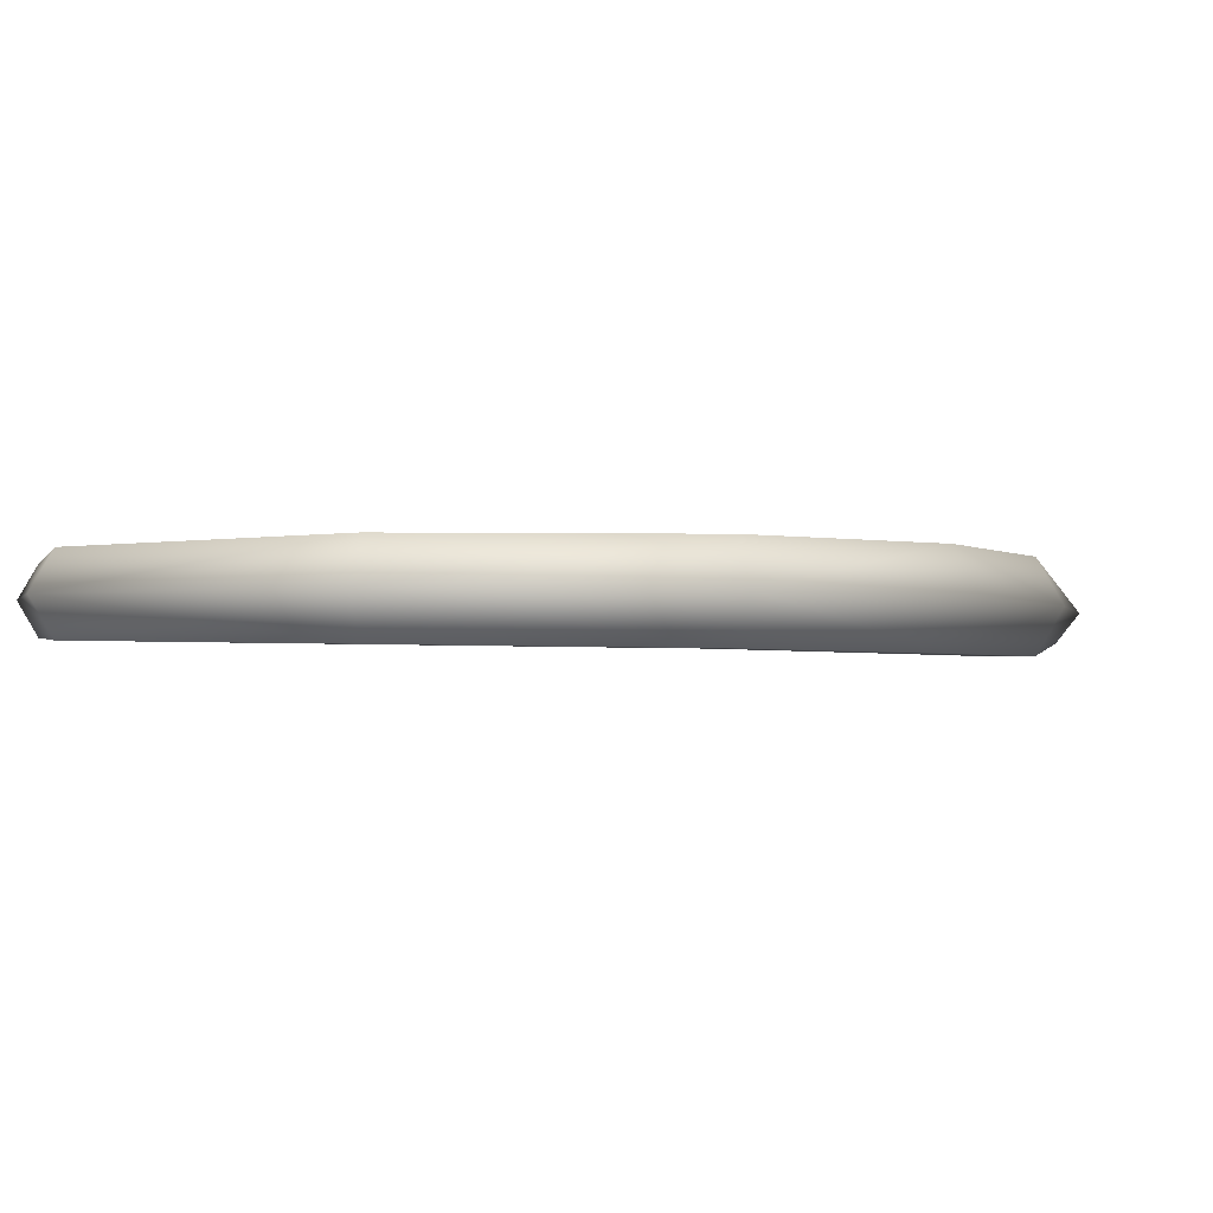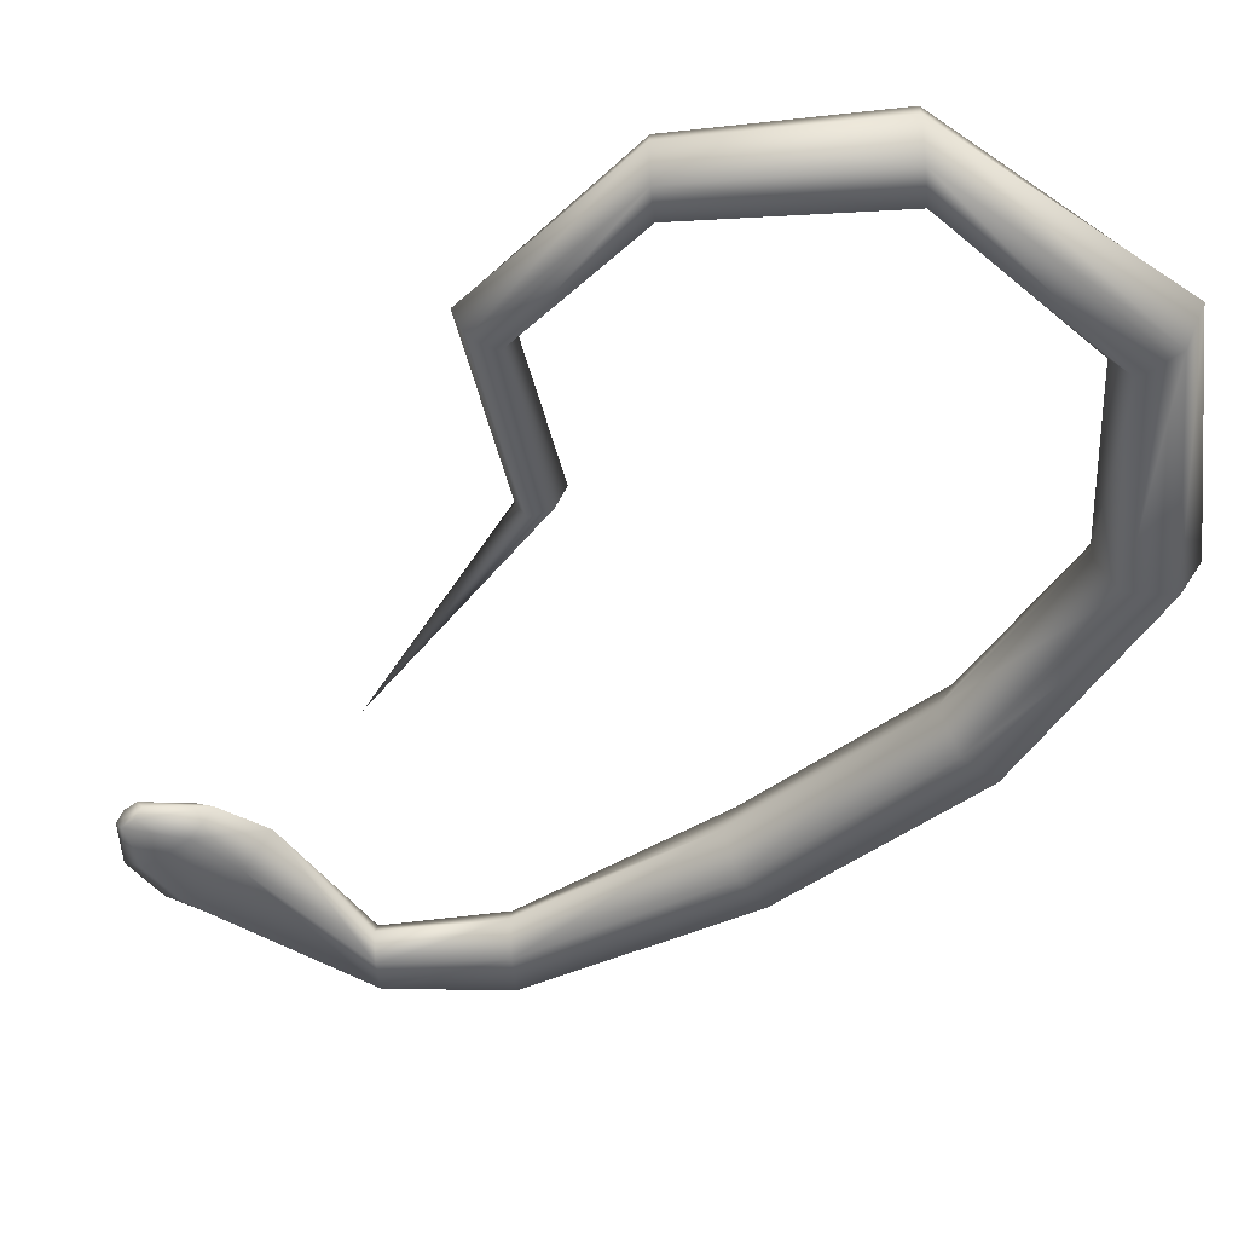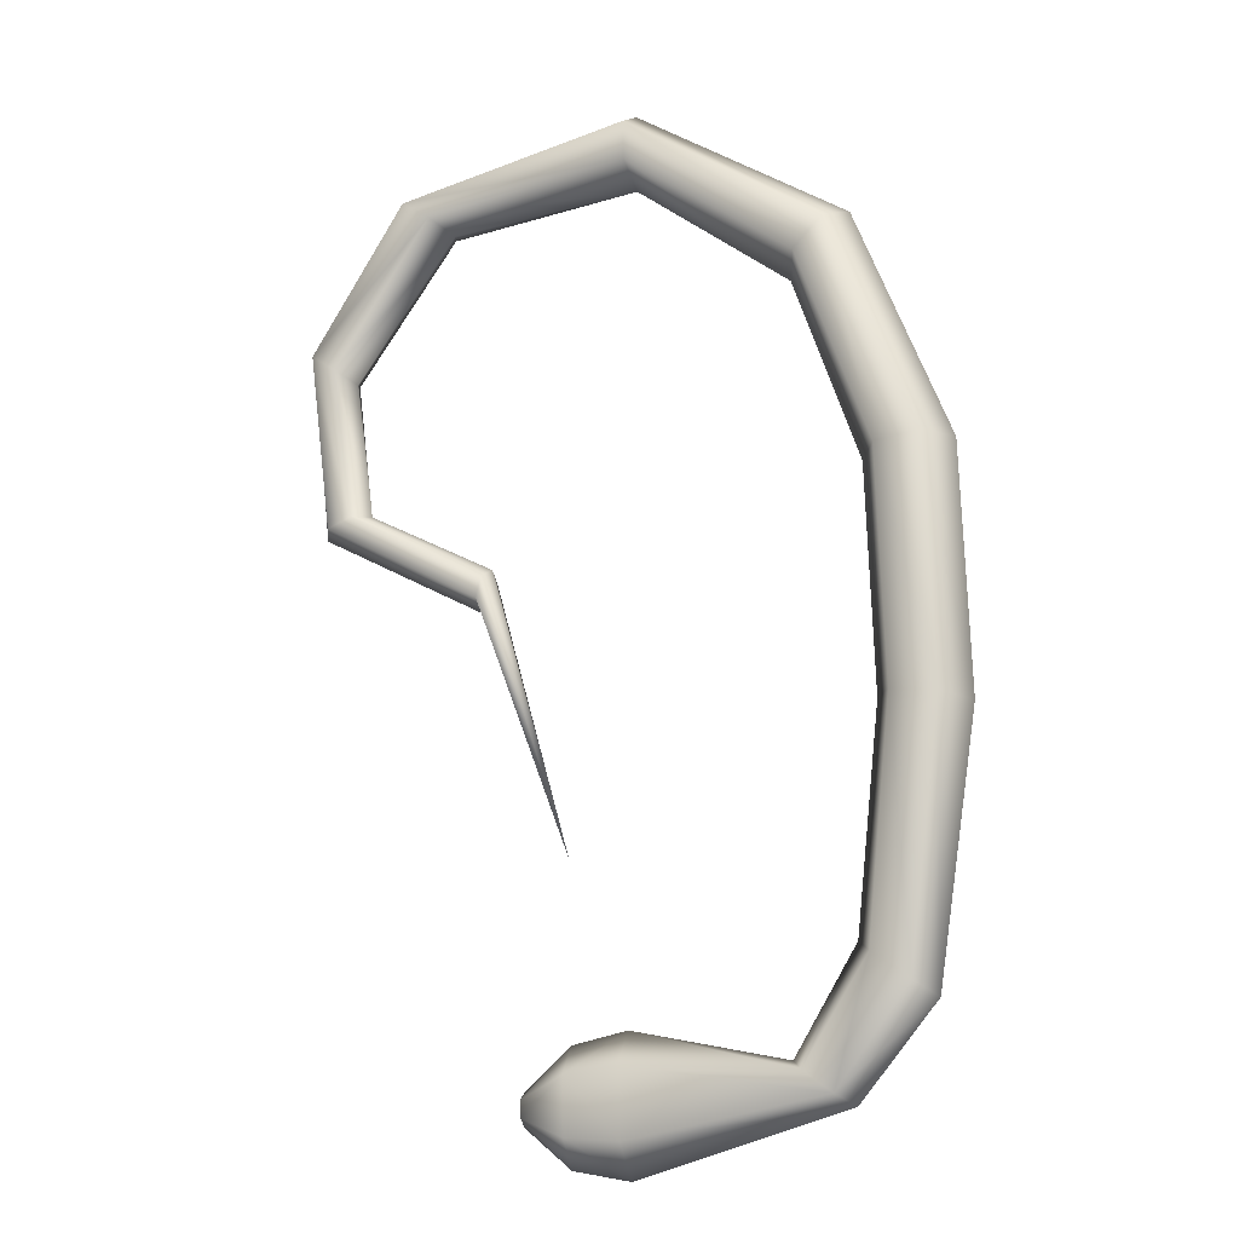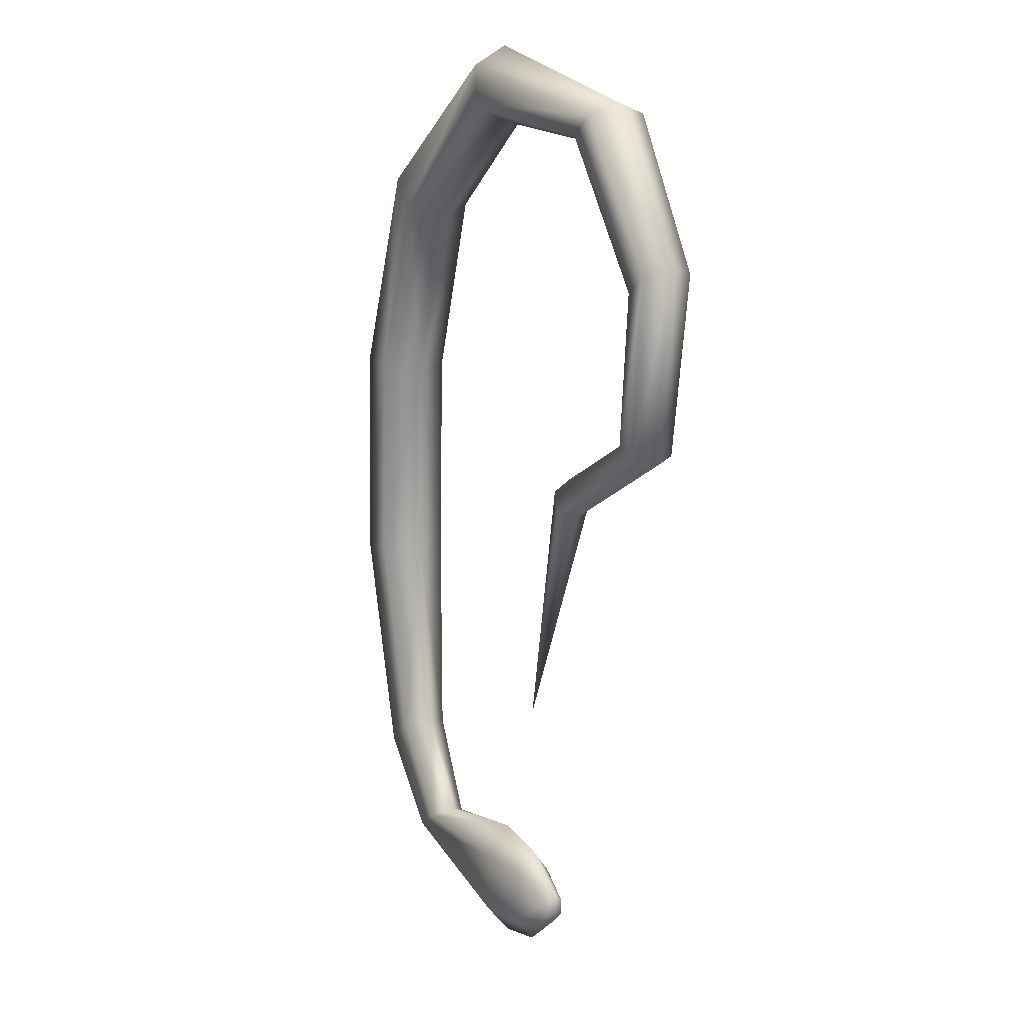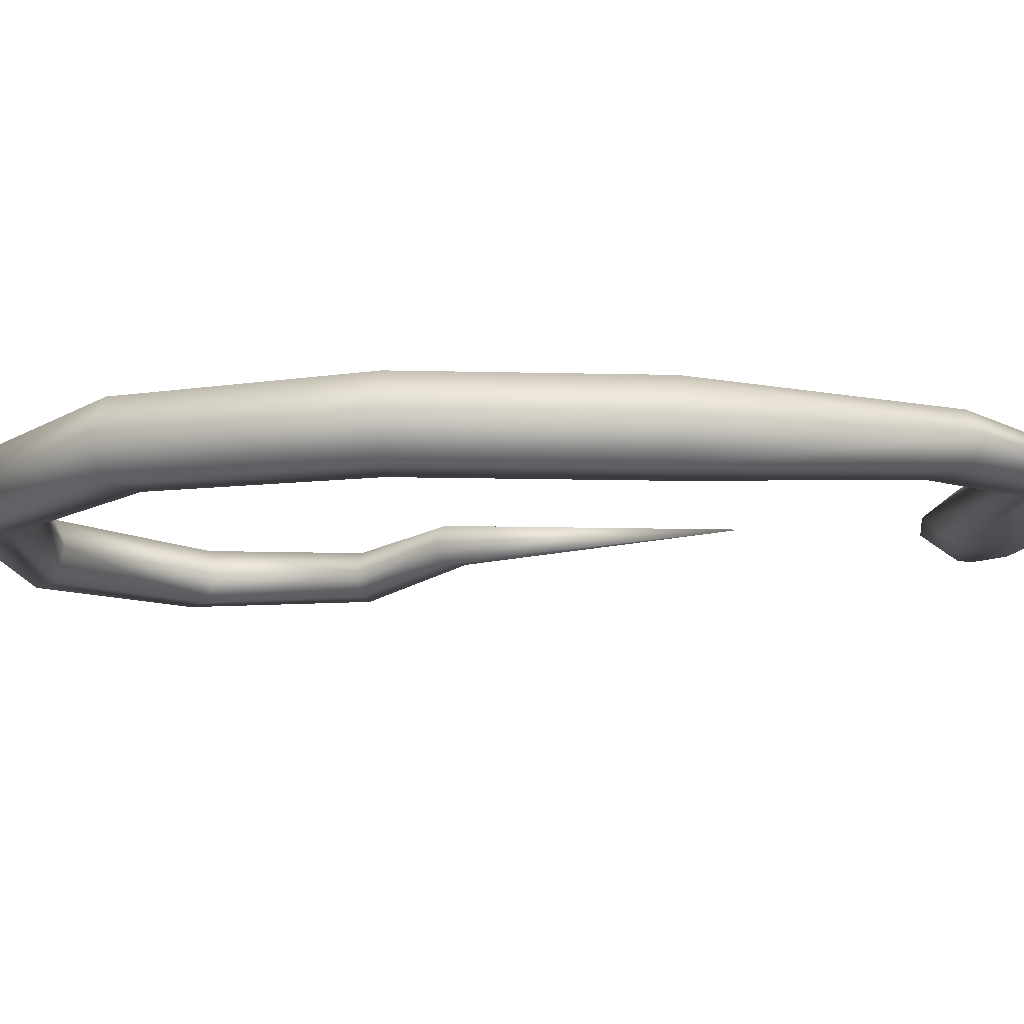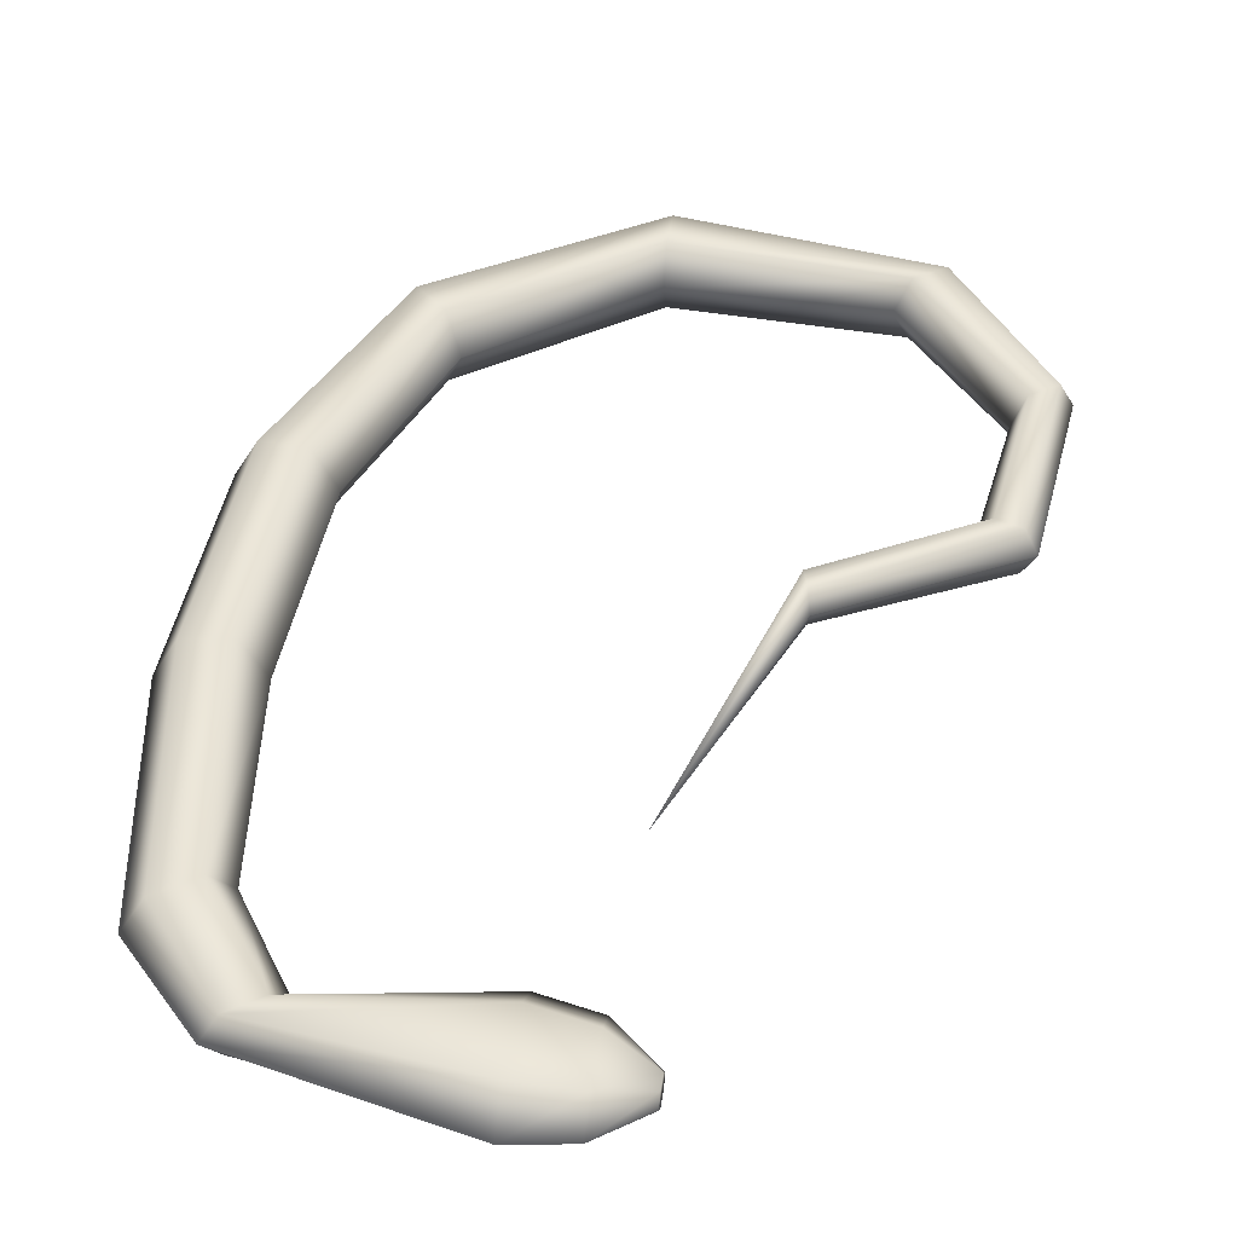
<metadata>
{"format":"obj","ext":"obj","renderer":"f3d","projection":"perspective","resolution":1024,"background":"white","views":[{"elev":-1.4,"azim":-159.8,"up":"+Z"},{"elev":-42.8,"azim":130.6,"up":"+Z"},{"elev":-16.3,"azim":-156.9,"up":"+Y"},{"elev":13.9,"azim":62.7,"up":"+Y"},{"elev":-14.0,"azim":-94.8,"up":"+Z"},{"elev":41.5,"azim":7.6,"up":"+Z"}]}
</metadata>
<code>
o Cylinder
v -1.577 -2.829 0.2856
v -1.396 -3.832 0.2442
v -2.797 -3.898 0.3838
v -1.397 -3.87 0.1997
v -2.866 -3.948 0.2856
v -1.398 -3.947 0.1997
v -2.797 -3.898 0.1875
v -1.399 -3.985 0.2442
v -2.661 -3.799 0.1875
v -1.398 -3.947 0.2887
v -2.593 -3.749 0.2856
v -1.397 -3.87 0.2887
v -2.65 -0.2891 0.2856
v -2.722 -0.2179 0.1109
v -2.865 -0.07535 0.1109
v -2.936 -0.004089 0.2856
v -2.865 -0.07535 0.4603
v -2.722 -0.2179 0.4603
v -2.998 -2.252 0.2856
v -3.103 -2.265 0.1021
v -3.314 -2.29 0.1021
v -3.419 -2.303 0.2856
v -3.314 -2.29 0.4692
v -3.103 -2.265 0.4692
v -0.8924 0.2831 0.138
v -0.7525 0.3805 0.138
v -0.6826 0.4292 0.2856
v -0.7525 0.3805 0.4332
v -0.8924 0.2831 0.4332
v -0.9624 0.2344 0.2856
v -2.885 -3.274 0.2856
v -2.971 -3.336 0.1624
v -3.142 -3.461 0.1624
v -3.228 -3.523 0.2856
v -3.142 -3.461 0.4089
v -2.971 -3.336 0.4089
v -2.962 -1.186 0.2856
v -3.067 -1.174 0.1021
v -3.278 -1.15 0.1021
v -3.383 -1.138 0.2856
v -3.278 -1.15 0.4692
v -3.067 -1.174 0.4692
v -0.4975 -1.152 0.1773
v -0.3809 -1.197 0.1773
v -0.3225 -1.219 0.2856
v -0.3809 -1.197 0.3939
v -0.4975 -1.152 0.3939
v -0.5558 -1.129 0.2856
v -0.3976 -0.4079 0.1577
v -0.2763 -0.3235 0.1577
v -0.2157 -0.2813 0.2856
v -0.2763 -0.3235 0.4136
v -0.3976 -0.4079 0.4136
v -0.4582 -0.4501 0.2856
v -1.906 0.3852 0.12
v -1.905 0.5764 0.12
v -1.904 0.672 0.2856
v -1.905 0.5764 0.4512
v -1.906 0.3852 0.4512
v -1.907 0.2896 0.2856
v -1.173 -1.516 0.197
v -1.146 -1.614 0.197
v -1.133 -1.664 0.2856
v -1.146 -1.614 0.3742
v -1.173 -1.516 0.3742
v -1.187 -1.466 0.2856
v -2.661 -3.799 0.3838
v -1.858 -3.59 0.2856
v -1.861 -3.746 0.1624
v -1.869 -4.062 0.1624
v -1.874 -4.219 0.2856
v -1.872 -4.065 0.4089
v -1.861 -3.746 0.4089
v -1.6 -3.644 0.2694
v -1.602 -3.775 0.1774
v -1.606 -4.036 0.1774
v -1.608 -4.167 0.2694
v -1.606 -4.036 0.3613
v -1.602 -3.775 0.3613
f 74 2 4
f 75 4 6
f 76 6 77
f 77 8 10
f 6 10 8
f 79 12 74
f 78 10 12
f 5 71 72
f 60 13 55
f 55 14 56
f 56 15 57
f 57 16 17
f 59 18 13
f 58 17 18
f 37 19 20
f 38 20 21
f 39 21 22
f 40 22 41
f 42 24 37
f 41 23 42
f 54 30 49
f 49 25 50
f 50 26 51
f 51 27 52
f 53 29 54
f 52 28 29
f 19 31 32
f 20 32 33
f 21 33 34
f 22 34 23
f 24 36 19
f 23 35 24
f 13 37 14
f 14 38 15
f 15 39 16
f 16 40 41
f 18 42 37
f 17 41 42
f 66 48 43
f 61 43 44
f 62 44 45
f 63 45 64
f 65 47 66
f 64 46 65
f 48 54 49
f 43 49 50
f 44 50 51
f 45 51 46
f 47 53 48
f 46 52 47
f 30 60 25
f 25 55 26
f 26 56 27
f 27 57 58
f 29 59 60
f 28 58 59
f 7 70 5
f 9 69 7
f 11 68 9
f 35 3 36
f 36 67 31
f 34 5 3
f 33 7 34
f 32 9 7
f 31 11 9
f 1 66 61
f 1 61 62
f 1 62 63
f 1 63 64
f 1 65 66
f 1 64 65
f 67 73 68
f 3 72 73
f 68 74 75
f 69 75 70
f 70 76 71
f 71 77 78
f 73 79 68
f 72 78 79
f 75 74 4
f 76 75 6
f 6 8 77
f 78 77 10
f 6 12 10
f 4 2 6
f 2 12 6
f 12 2 74
f 79 78 12
f 3 5 72
f 13 14 55
f 14 15 56
f 15 16 57
f 58 57 17
f 60 59 13
f 59 58 18
f 38 37 20
f 39 38 21
f 40 39 22
f 22 23 41
f 24 19 37
f 23 24 42
f 30 25 49
f 25 26 50
f 26 27 51
f 27 28 52
f 29 30 54
f 53 52 29
f 20 19 32
f 21 20 33
f 22 21 34
f 34 35 23
f 36 31 19
f 35 36 24
f 37 38 14
f 38 39 15
f 39 40 16
f 17 16 41
f 13 18 37
f 18 17 42
f 61 66 43
f 62 61 44
f 63 62 45
f 45 46 64
f 47 48 66
f 46 47 65
f 43 48 49
f 44 43 50
f 45 44 51
f 51 52 46
f 53 54 48
f 52 53 47
f 60 55 25
f 55 56 26
f 56 57 27
f 28 27 58
f 30 29 60
f 29 28 59
f 70 71 5
f 69 70 7
f 68 69 9
f 3 67 36
f 67 11 31
f 35 34 3
f 7 5 34
f 33 32 7
f 32 31 9
f 11 67 68
f 67 3 73
f 69 68 75
f 75 76 70
f 76 77 71
f 72 71 78
f 79 74 68
f 73 72 79

</code>
